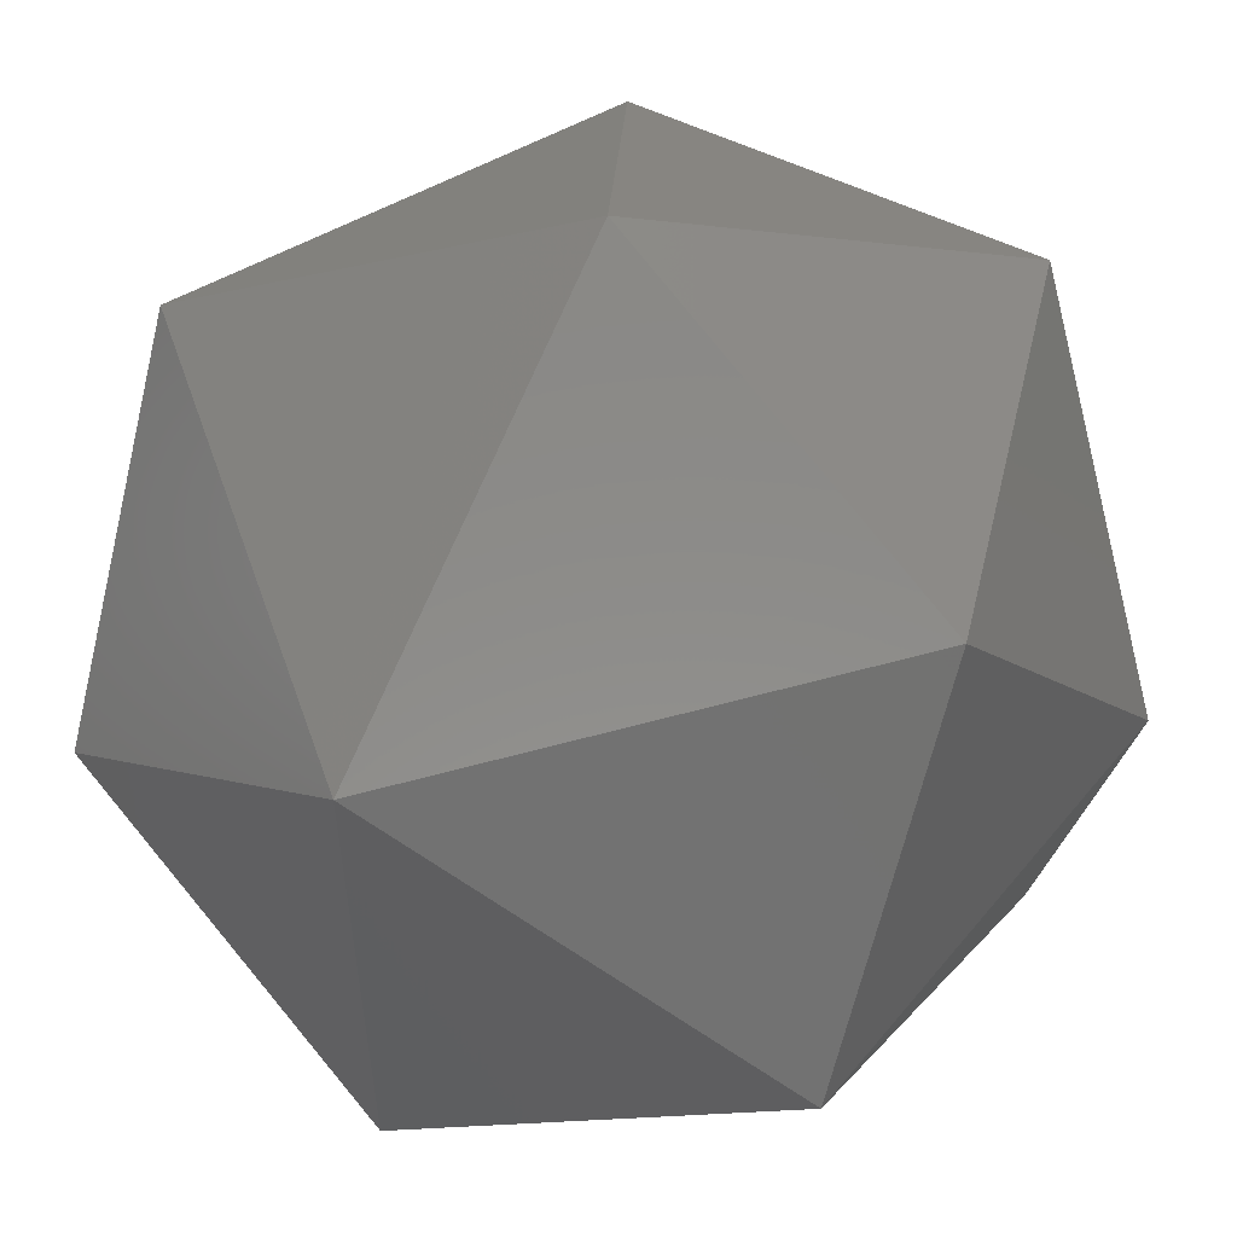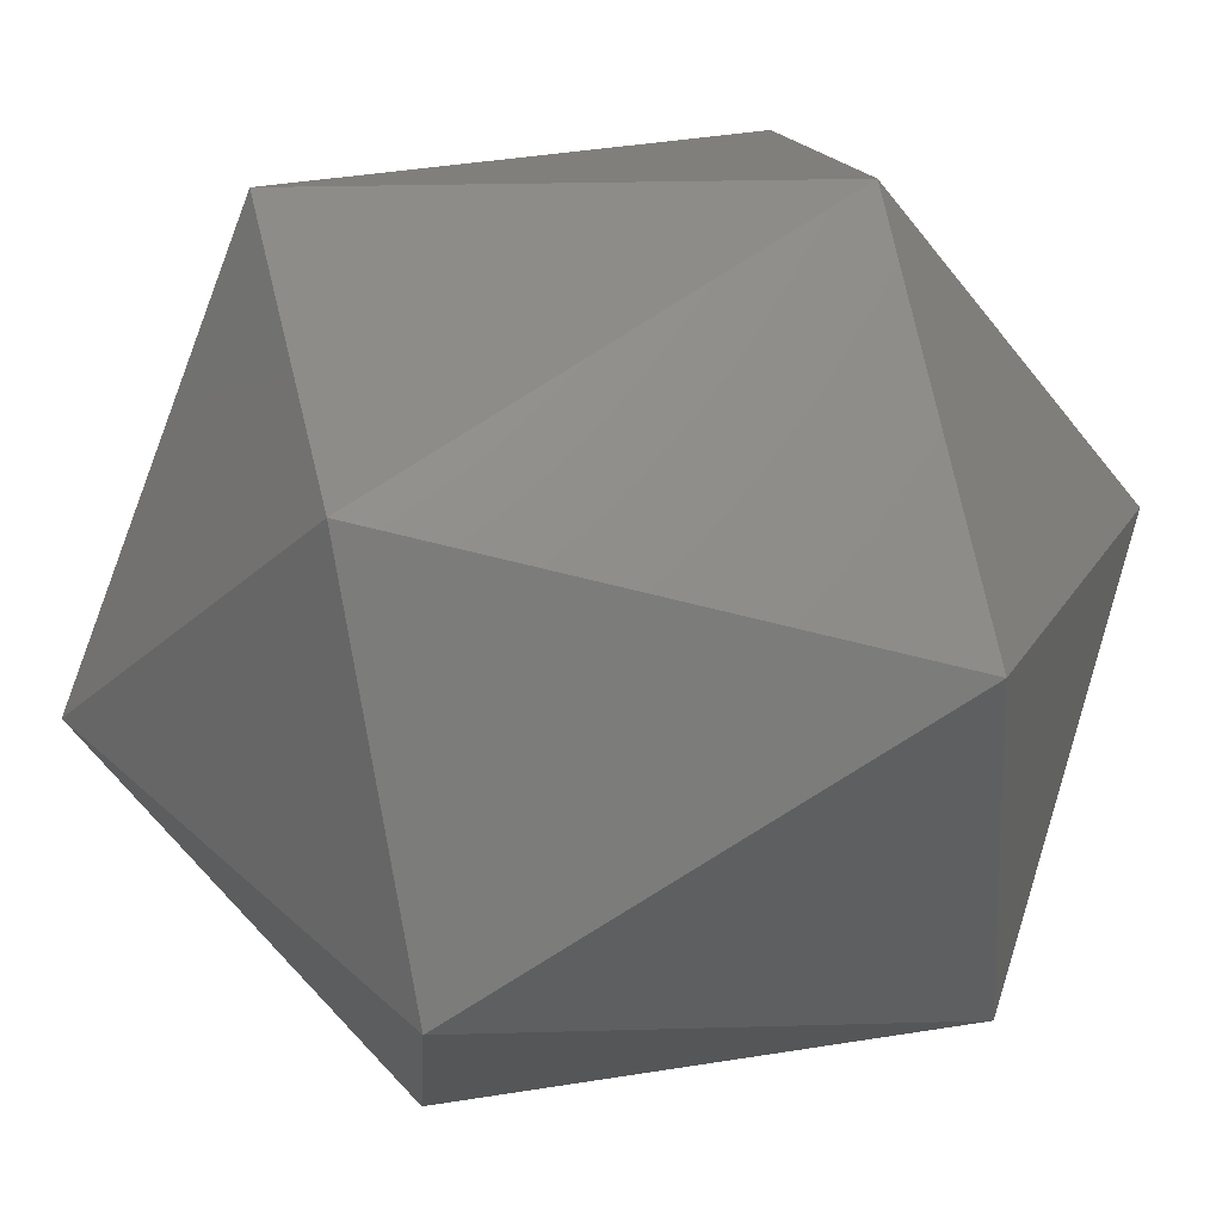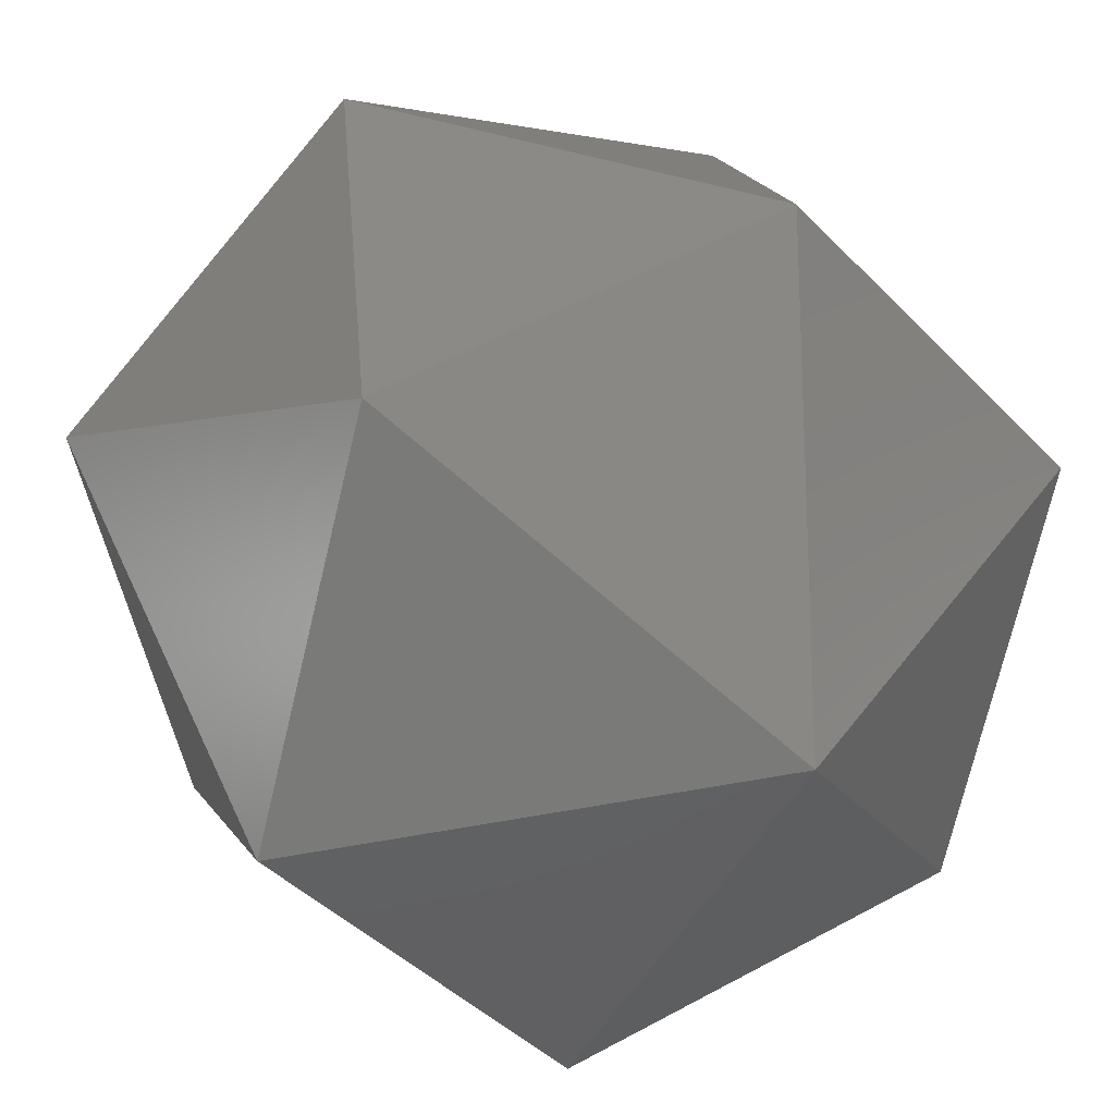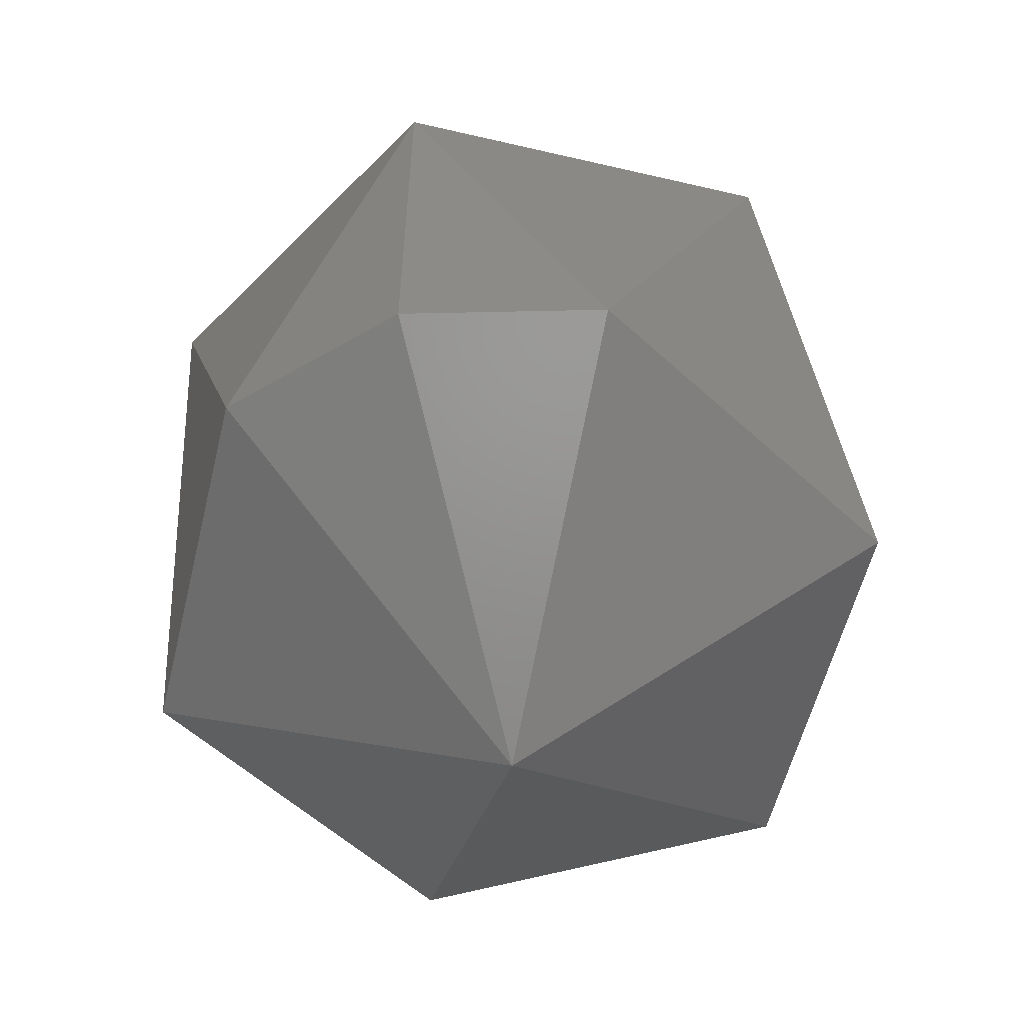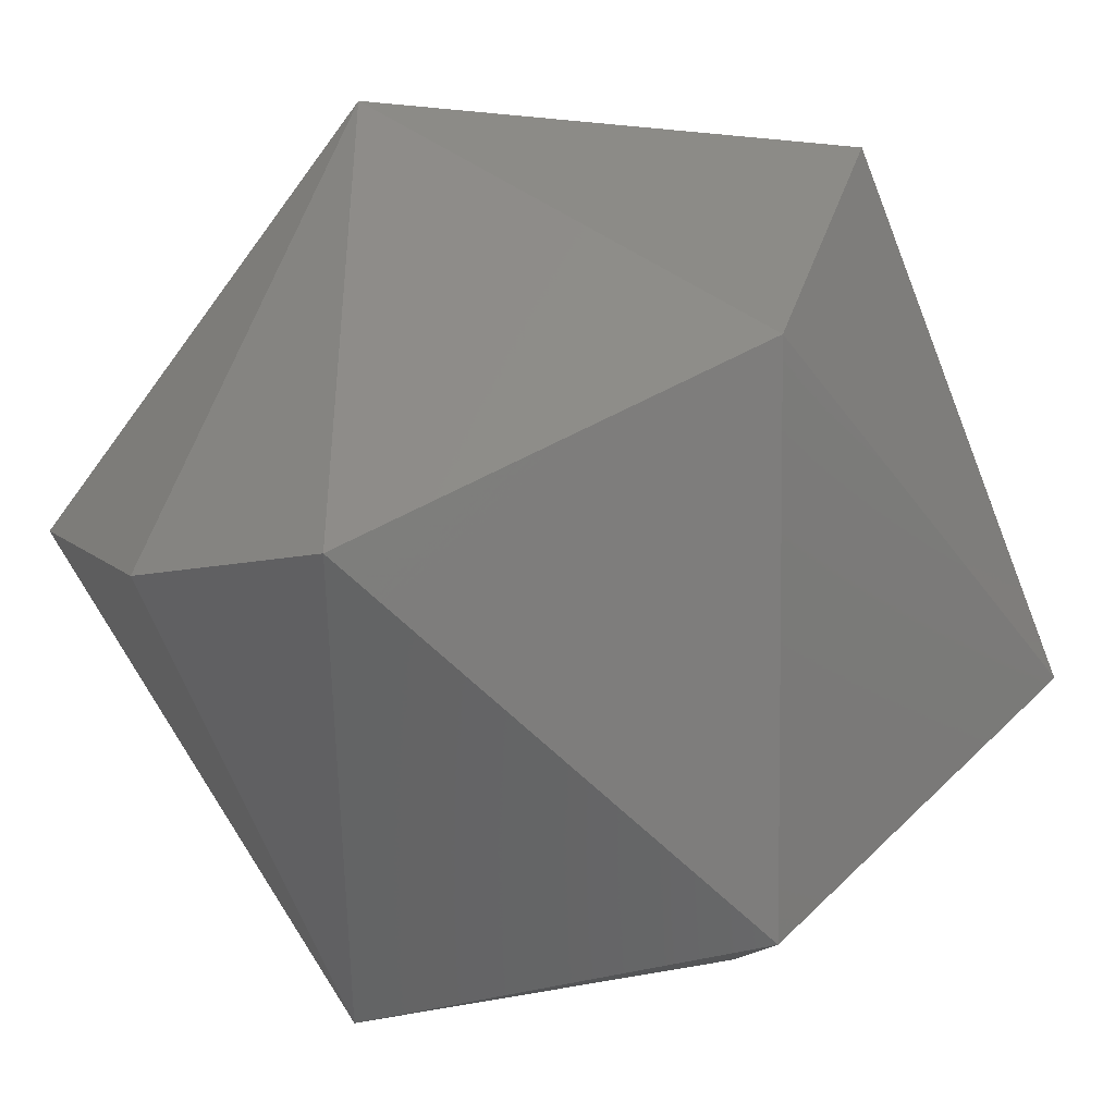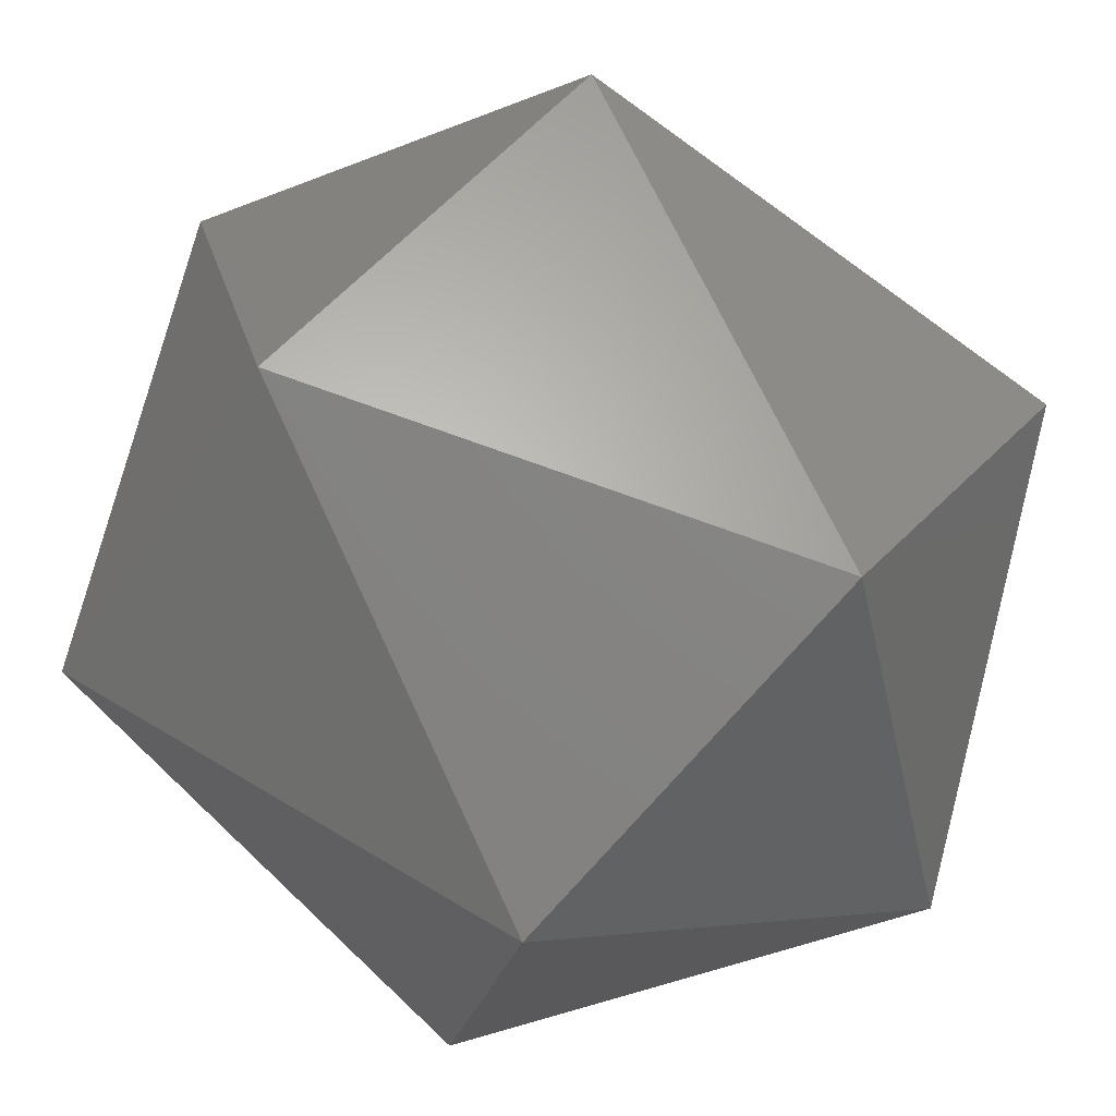
<metadata>
{"format":"stl","ext":"stl","renderer":"f3d","projection":"perspective","resolution":1024,"background":"white","views":[{"elev":18.0,"azim":-154.1,"up":"+Z"},{"elev":59.3,"azim":77.2,"up":"+Z"},{"elev":23.9,"azim":153.8,"up":"+Z"},{"elev":-56.9,"azim":-118.7,"up":"+Y"},{"elev":-65.9,"azim":21.7,"up":"+Z"},{"elev":79.8,"azim":133.7,"up":"+Z"}]}
</metadata>
<code>
# stl→obj: 15 verts, 28 faces
v -0.302 0.175 0.8743
v -0.3016 0.1769 0.8735
v -0.3016 0.175 0.8735
v -0.3004 0.174 0.8747
v -0.3016 0.175 0.8759
v -0.2999 0.175 0.8764
v -0.2987 0.175 0.8751
v -0.302 0.1769 0.8751
v -0.3004 0.1779 0.8747
v -0.2992 0.175 0.8735
v -0.3008 0.1769 0.8764
v -0.3008 0.175 0.873
v -0.2992 0.1769 0.8759
v -0.2987 0.1769 0.8743
v -0.2999 0.1769 0.873
f 1 2 3
f 1 3 4
f 5 1 4
f 6 5 4
f 7 4 4
f 7 6 4
f 8 9 2
f 8 1 5
f 8 2 1
f 10 7 4
f 11 5 6
f 11 8 5
f 11 9 8
f 12 3 2
f 12 4 3
f 12 10 4
f 13 9 9
f 13 11 6
f 13 6 7
f 13 9 11
f 14 7 10
f 14 9 13
f 14 13 7
f 15 2 9
f 15 9 14
f 15 12 2
f 15 10 12
f 15 14 10

</code>
